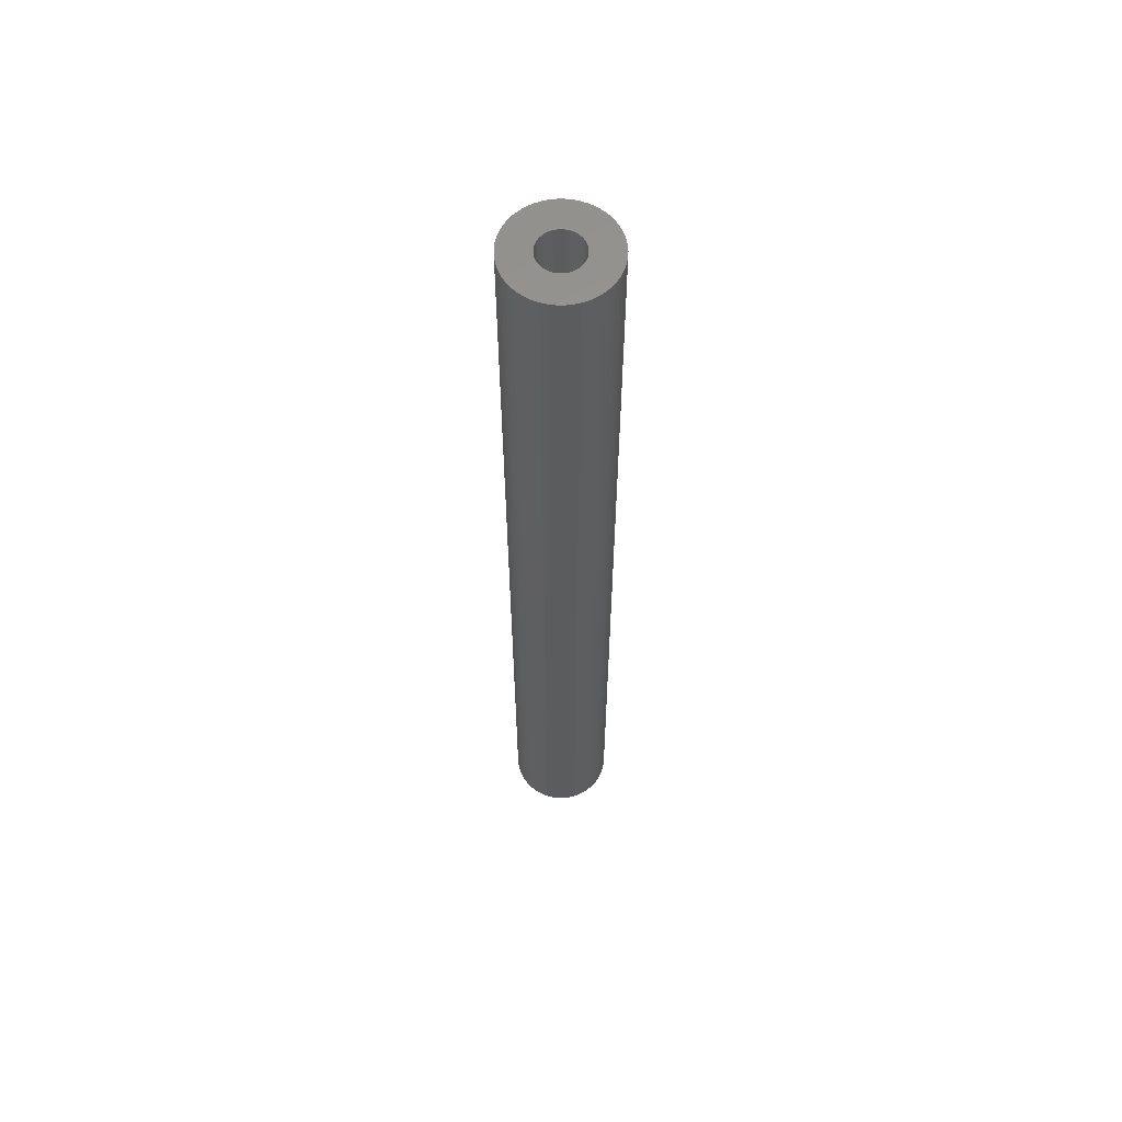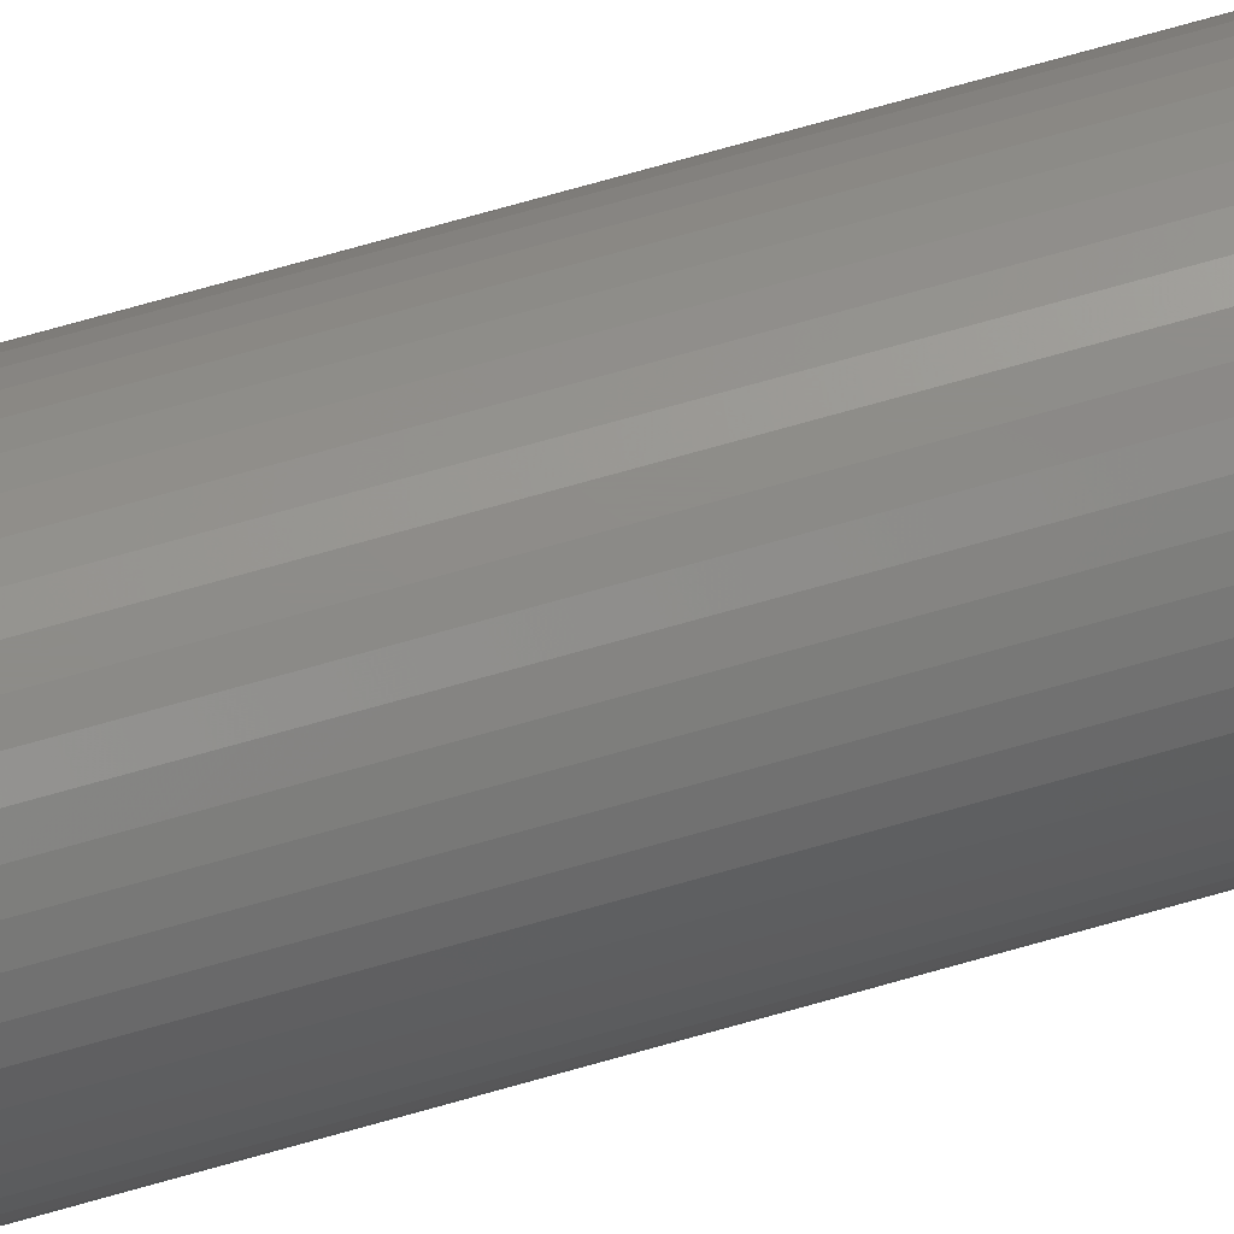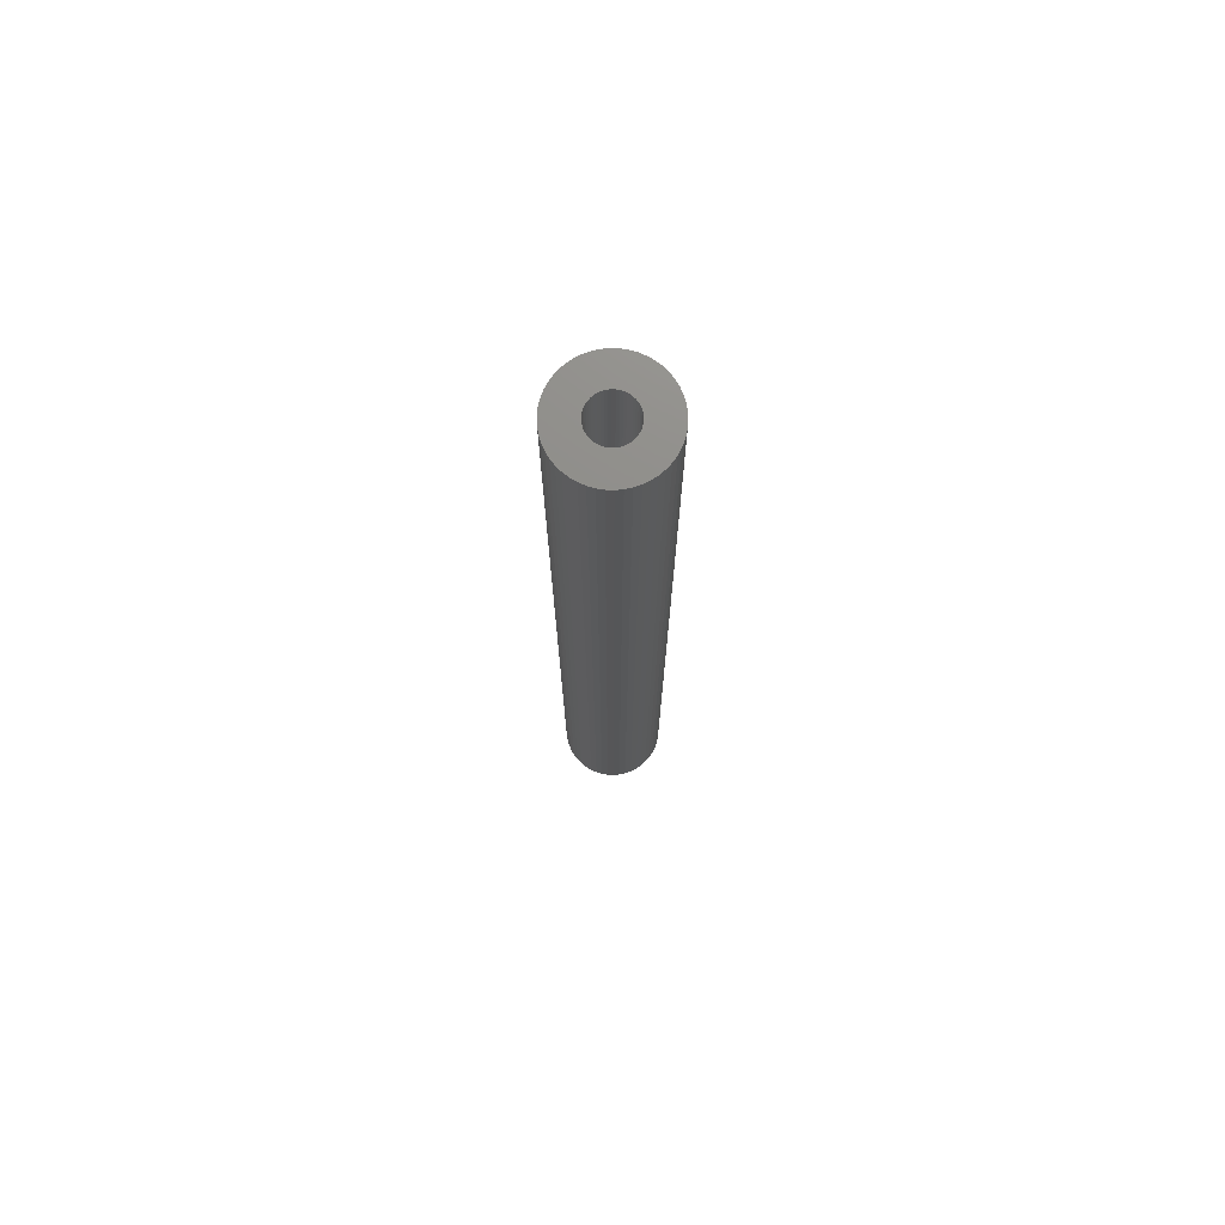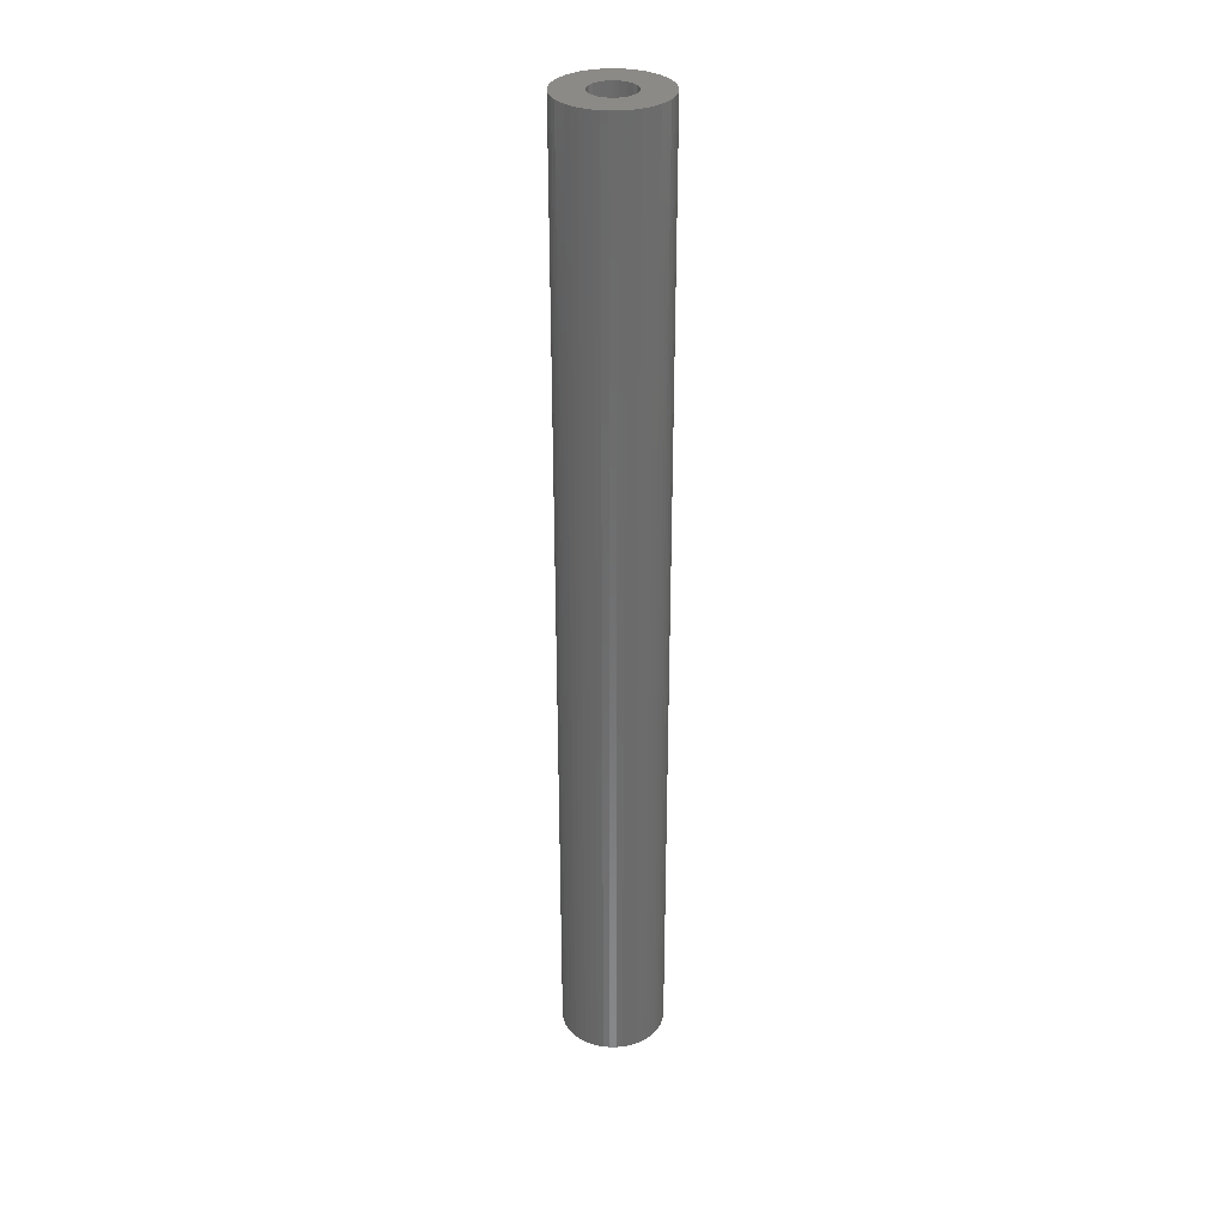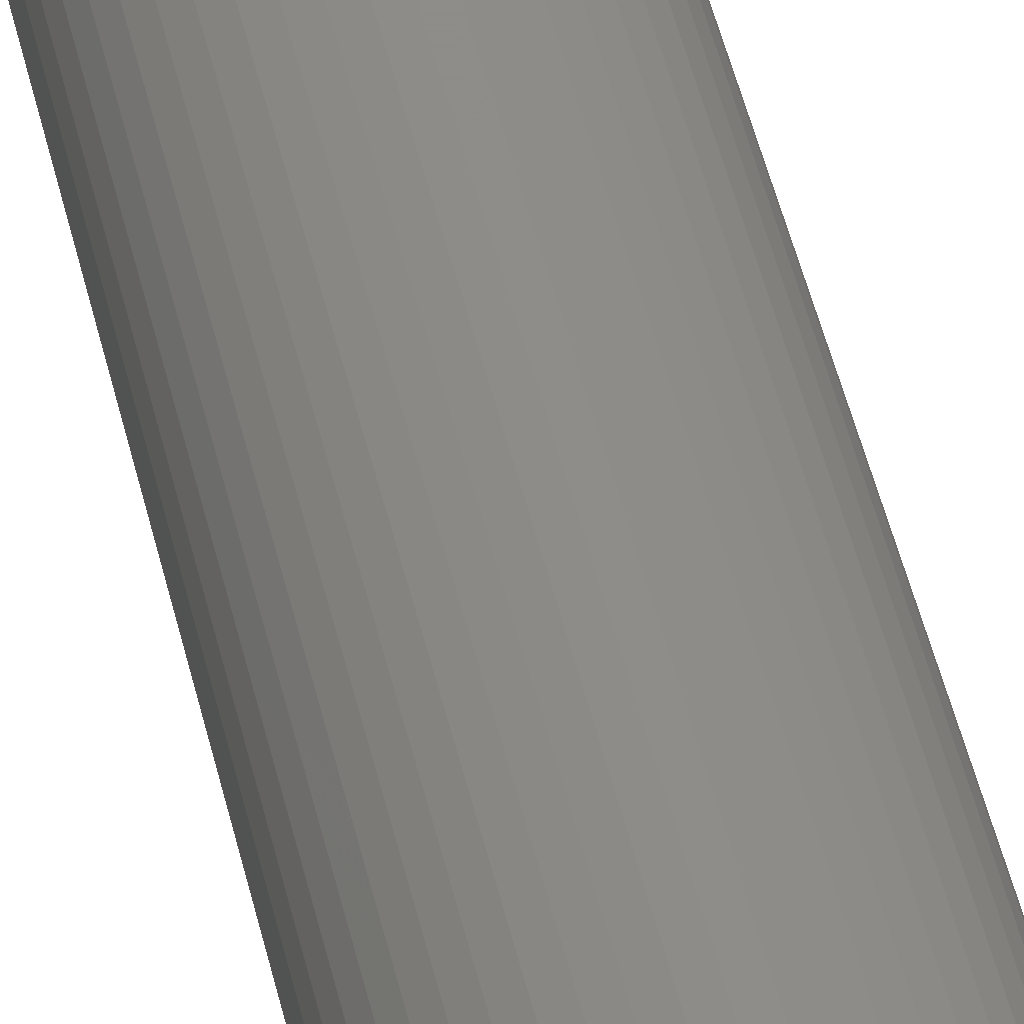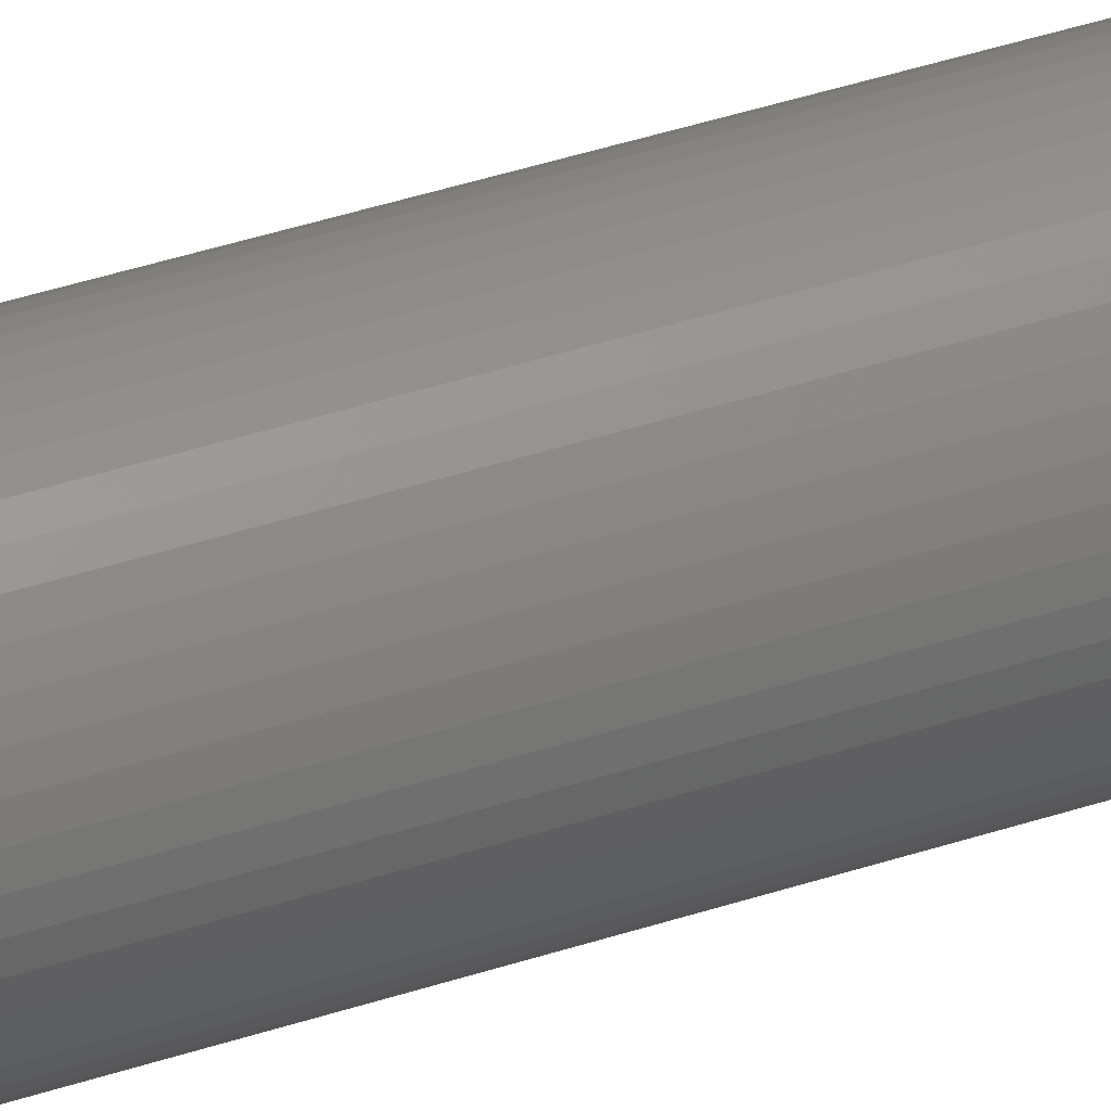
<metadata>
{"format":"stl","ext":"stl","renderer":"f3d","projection":"perspective","resolution":1024,"background":"white","views":[{"elev":60.5,"azim":-158.0,"up":"+Z"},{"elev":74.5,"azim":-105.7,"up":"+Y"},{"elev":74.1,"azim":38.2,"up":"+Z"},{"elev":32.1,"azim":79.2,"up":"+Z"},{"elev":38.4,"azim":169.2,"up":"+Y"},{"elev":40.1,"azim":-112.4,"up":"+Y"}]}
</metadata>
<code>
# stl→obj: 200 verts, 400 faces
v 3.75 0 35
v 3.72 0.47 -35
v 3.72 0.47 35
v 3.75 0 -35
v -3.75 0 -35
v -3.72 0.47 35
v -3.72 0.47 -35
v -3.75 0 35
v 0.2355 3.743 -35
v -0.2355 3.743 35
v 0.2355 3.743 35
v -0.2355 3.743 -35
v -0.2355 -3.743 -35
v 0.2355 -3.743 35
v -0.2355 -3.743 35
v 0.2355 -3.743 -35
v 2.734 2.567 -35
v 2.39 2.889 35
v 2.734 2.567 35
v 2.39 2.889 -35
v -2.39 2.889 -35
v -2.734 2.567 35
v -2.39 2.889 35
v -2.734 2.567 -35
v -1.159 3.566 -35
v -1.597 3.393 35
v -1.159 3.566 35
v -1.597 3.393 -35
v 3.487 -1.38 35
v 3.632 -0.9326 -35
v 3.632 -0.9326 35
v 3.487 -1.38 -35
v 3.487 1.38 35
v 3.286 1.807 -35
v 3.286 1.807 35
v 3.487 1.38 -35
v 3.632 0.9326 -35
v 3.632 0.9326 35
v 3.034 2.204 -35
v 3.034 2.204 35
v 1.597 3.393 -35
v 1.159 3.566 35
v 1.597 3.393 35
v 1.159 3.566 -35
v 0.7027 3.684 35
v 0.7027 3.684 -35
v 2.009 3.166 -35
v 2.009 3.166 35
v -3.487 1.38 -35
v -3.286 1.807 35
v -3.286 1.807 -35
v -3.487 1.38 35
v -3.632 0.9326 -35
v -3.632 0.9326 35
v -0.7027 3.684 -35
v -0.7027 3.684 35
v 1.159 -3.566 -35
v 1.597 -3.393 35
v 1.159 -3.566 35
v 1.597 -3.393 -35
v 2.009 -3.166 35
v 2.009 -3.166 -35
v -3.034 2.204 35
v -3.034 2.204 -35
v 1.55 0 35
v 1.538 0.1943 35
v 3.72 -0.47 35
v 1.501 0.3855 35
v 1.538 -0.1943 35
v 1.441 0.5706 35
v 1.358 0.7467 35
v 1.501 -0.3855 35
v 1.254 0.9111 35
v 1.13 1.061 35
v 1.441 -0.5706 35
v 0.988 1.194 35
v 3.286 -1.807 35
v 0.8305 1.309 35
v 1.358 -0.7467 35
v 3.034 -2.204 35
v 0.66 1.402 35
v 0.479 1.474 35
v 0.2904 1.523 35
v 0.09732 1.547 35
v -0.09732 1.547 35
v -0.2904 1.523 35
v -0.479 1.474 35
v -0.66 1.402 35
v -0.8305 1.309 35
v -2.009 3.166 35
v -0.988 1.194 35
v -1.13 1.061 35
v -1.254 0.9111 35
v -1.358 0.7467 35
v 1.254 -0.9111 35
v 2.734 -2.567 35
v 1.13 -1.061 35
v 2.39 -2.889 35
v 0.988 -1.194 35
v 0.8305 -1.309 35
v 0.66 -1.402 35
v 0.479 -1.474 35
v 0.7027 -3.684 35
v 0.2904 -1.523 35
v 0.09732 -1.547 35
v -0.09732 -1.547 35
v -0.2904 -1.523 35
v -0.7027 -3.684 35
v -0.479 -1.474 35
v -1.159 -3.566 35
v -0.66 -1.402 35
v -1.597 -3.393 35
v -0.8305 -1.309 35
v -2.009 -3.166 35
v -0.988 -1.194 35
v -2.39 -2.889 35
v -1.13 -1.061 35
v -2.734 -2.567 35
v -1.254 -0.9111 35
v -3.034 -2.204 35
v -1.358 -0.7467 35
v -3.286 -1.807 35
v -1.441 -0.5706 35
v -3.487 -1.38 35
v -1.501 -0.3855 35
v -3.632 -0.9326 35
v -1.538 -0.1943 35
v -3.72 -0.47 35
v -1.55 0 35
v -1.441 0.5706 35
v -1.501 0.3855 35
v -1.538 0.1943 35
v -2.009 3.166 -35
v 3.72 -0.47 -35
v 3.286 -1.807 -35
v 3.034 -2.204 -35
v 1.55 0 -35
v 1.538 -0.1943 -35
v 1.501 -0.3855 -35
v 1.538 0.1943 -35
v 1.441 -0.5706 -35
v 1.358 -0.7467 -35
v 1.501 0.3855 -35
v 1.254 -0.9111 -35
v 2.734 -2.567 -35
v 1.13 -1.061 -35
v 2.39 -2.889 -35
v 1.441 0.5706 -35
v 0.988 -1.194 -35
v 0.8305 -1.309 -35
v 1.358 0.7467 -35
v 0.66 -1.402 -35
v 0.479 -1.474 -35
v 0.7027 -3.684 -35
v 0.2904 -1.523 -35
v 0.09732 -1.547 -35
v -0.09732 -1.547 -35
v -0.2904 -1.523 -35
v -0.7027 -3.684 -35
v -0.479 -1.474 -35
v -1.159 -3.566 -35
v -0.66 -1.402 -35
v -1.597 -3.393 -35
v -0.8305 -1.309 -35
v -2.009 -3.166 -35
v -0.988 -1.194 -35
v -2.39 -2.889 -35
v -1.13 -1.061 -35
v -2.734 -2.567 -35
v -1.254 -0.9111 -35
v -3.034 -2.204 -35
v -1.358 -0.7467 -35
v 1.254 0.9111 -35
v 1.13 1.061 -35
v 0.988 1.194 -35
v 0.8305 1.309 -35
v 0.66 1.402 -35
v 0.479 1.474 -35
v 0.2904 1.523 -35
v 0.09732 1.547 -35
v -0.09732 1.547 -35
v -0.2904 1.523 -35
v -0.479 1.474 -35
v -0.66 1.402 -35
v -0.8305 1.309 -35
v -0.988 1.194 -35
v -1.13 1.061 -35
v -1.254 0.9111 -35
v -1.358 0.7467 -35
v -1.441 0.5706 -35
v -1.501 0.3855 -35
v -1.538 0.1943 -35
v -1.55 0 -35
v -3.286 -1.807 -35
v -1.441 -0.5706 -35
v -3.487 -1.38 -35
v -1.501 -0.3855 -35
v -3.632 -0.9326 -35
v -1.538 -0.1943 -35
v -3.72 -0.47 -35
f 1 2 3
f 2 1 4
f 5 6 7
f 6 5 8
f 9 10 11
f 10 9 12
f 13 14 15
f 14 13 16
f 17 18 19
f 18 17 20
f 21 22 23
f 22 21 24
f 25 26 27
f 26 25 28
f 29 30 31
f 30 29 32
f 33 34 35
f 34 33 36
f 3 37 38
f 37 3 2
f 35 39 40
f 39 35 34
f 41 42 43
f 42 41 44
f 44 45 42
f 45 44 46
f 47 43 48
f 43 47 41
f 49 50 51
f 50 49 52
f 53 52 49
f 52 53 54
f 55 27 56
f 27 55 25
f 57 58 59
f 58 57 60
f 60 61 58
f 61 60 62
f 38 36 33
f 36 38 37
f 40 17 19
f 17 40 39
f 46 11 45
f 11 46 9
f 20 48 18
f 48 20 47
f 51 63 64
f 63 51 50
f 64 22 24
f 22 64 63
f 7 54 53
f 54 7 6
f 65 1 3
f 66 3 38
f 1 65 67
f 68 38 33
f 69 67 65
f 70 33 35
f 67 69 31
f 71 35 40
f 72 31 69
f 73 40 19
f 31 72 29
f 74 19 18
f 75 29 72
f 76 18 48
f 29 75 77
f 78 48 43
f 79 77 75
f 77 79 80
f 3 66 65
f 38 68 66
f 33 70 68
f 35 71 70
f 40 73 71
f 81 43 42
f 19 74 73
f 18 76 74
f 48 78 76
f 82 42 45
f 43 81 78
f 42 82 81
f 45 83 82
f 11 83 45
f 11 84 83
f 11 85 84
f 10 85 11
f 10 86 85
f 56 86 10
f 86 56 87
f 27 87 56
f 87 27 88
f 26 88 27
f 88 26 89
f 90 89 26
f 89 90 91
f 23 91 90
f 91 23 92
f 22 92 23
f 92 22 93
f 93 63 94
f 63 93 22
f 95 80 79
f 80 95 96
f 97 96 95
f 96 97 98
f 99 98 97
f 98 99 61
f 100 61 99
f 61 100 58
f 101 58 100
f 58 101 59
f 102 59 101
f 59 102 103
f 104 103 102
f 104 14 103
f 105 14 104
f 106 14 105
f 106 15 14
f 107 15 106
f 108 107 109
f 110 109 111
f 107 108 15
f 112 111 113
f 114 113 115
f 116 115 117
f 109 110 108
f 118 117 119
f 120 119 121
f 122 121 123
f 124 123 125
f 126 125 127
f 111 112 110
f 128 127 129
f 50 94 63
f 94 50 130
f 113 114 112
f 52 130 50
f 115 116 114
f 130 52 131
f 117 118 116
f 54 131 52
f 119 120 118
f 131 54 132
f 121 122 120
f 6 132 54
f 123 124 122
f 132 6 129
f 125 126 124
f 8 129 6
f 127 128 126
f 129 8 128
f 28 90 26
f 90 28 133
f 133 23 90
f 23 133 21
f 12 56 10
f 56 12 55
f 67 4 1
f 4 67 134
f 80 135 77
f 135 80 136
f 31 134 67
f 134 31 30
f 137 4 134
f 138 134 30
f 4 137 2
f 139 30 32
f 140 2 137
f 141 32 135
f 2 140 37
f 142 135 136
f 143 37 140
f 144 136 145
f 37 143 36
f 146 145 147
f 148 36 143
f 149 147 62
f 36 148 34
f 150 62 60
f 151 34 148
f 34 151 39
f 134 138 137
f 30 139 138
f 32 141 139
f 135 142 141
f 136 144 142
f 152 60 57
f 145 146 144
f 147 149 146
f 62 150 149
f 153 57 154
f 60 152 150
f 57 153 152
f 154 155 153
f 16 155 154
f 16 156 155
f 16 157 156
f 13 157 16
f 13 158 157
f 159 158 13
f 158 159 160
f 161 160 159
f 160 161 162
f 163 162 161
f 162 163 164
f 165 164 163
f 164 165 166
f 167 166 165
f 166 167 168
f 169 168 167
f 168 169 170
f 170 171 172
f 171 170 169
f 173 39 151
f 39 173 17
f 174 17 173
f 17 174 20
f 175 20 174
f 20 175 47
f 176 47 175
f 47 176 41
f 177 41 176
f 41 177 44
f 178 44 177
f 44 178 46
f 179 46 178
f 179 9 46
f 180 9 179
f 181 9 180
f 181 12 9
f 182 12 181
f 55 182 183
f 25 183 184
f 182 55 12
f 28 184 185
f 133 185 186
f 21 186 187
f 183 25 55
f 24 187 188
f 64 188 189
f 51 189 190
f 49 190 191
f 53 191 192
f 184 28 25
f 7 192 193
f 194 172 171
f 172 194 195
f 185 133 28
f 196 195 194
f 186 21 133
f 195 196 197
f 187 24 21
f 198 197 196
f 188 64 24
f 197 198 199
f 189 51 64
f 200 199 198
f 190 49 51
f 199 200 193
f 191 53 49
f 5 193 200
f 192 7 53
f 193 5 7
f 62 98 61
f 98 62 147
f 77 32 29
f 32 77 135
f 161 108 110
f 108 161 159
f 169 120 171
f 120 169 118
f 171 122 194
f 122 171 120
f 196 126 198
f 126 196 124
f 147 96 98
f 96 147 145
f 159 15 108
f 15 159 13
f 163 110 112
f 110 163 161
f 169 116 118
f 116 169 167
f 194 124 196
f 124 194 122
f 198 128 200
f 128 198 126
f 200 8 5
f 8 200 128
f 96 136 80
f 136 96 145
f 154 59 103
f 59 154 57
f 16 103 14
f 103 16 154
f 165 112 114
f 112 165 163
f 167 114 116
f 114 167 165
f 137 66 140
f 66 137 65
f 129 192 132
f 192 129 193
f 181 84 85
f 84 181 180
f 156 106 105
f 106 156 157
f 175 74 76
f 74 175 174
f 187 91 92
f 91 187 186
f 184 87 88
f 87 184 183
f 148 71 151
f 71 148 70
f 151 73 173
f 73 151 71
f 178 81 82
f 81 178 177
f 179 82 83
f 82 179 178
f 176 76 78
f 76 176 175
f 130 189 94
f 189 130 190
f 93 187 92
f 187 93 188
f 131 190 130
f 190 131 191
f 185 88 89
f 88 185 184
f 183 86 87
f 86 183 182
f 152 102 101
f 102 152 153
f 143 70 148
f 70 143 68
f 140 68 143
f 68 140 66
f 173 74 174
f 74 173 73
f 180 83 84
f 83 180 179
f 177 78 81
f 78 177 176
f 94 188 93
f 188 94 189
f 132 191 131
f 191 132 192
f 186 89 91
f 89 186 185
f 182 85 86
f 85 182 181
f 141 72 139
f 72 141 75
f 139 69 138
f 69 139 72
f 121 195 123
f 195 121 172
f 117 170 119
f 170 117 168
f 155 105 104
f 105 155 156
f 149 100 99
f 100 149 150
f 144 79 142
f 79 144 95
f 138 65 137
f 65 138 69
f 158 109 107
f 109 158 160
f 123 197 125
f 197 123 195
f 146 95 144
f 95 146 97
f 150 101 100
f 101 150 152
f 142 75 141
f 75 142 79
f 157 107 106
f 107 157 158
f 119 172 121
f 172 119 170
f 125 199 127
f 199 125 197
f 127 193 129
f 193 127 199
f 146 99 97
f 99 146 149
f 153 104 102
f 104 153 155
f 162 113 111
f 113 162 164
f 160 111 109
f 111 160 162
f 164 115 113
f 115 164 166
f 166 117 115
f 117 166 168

</code>
